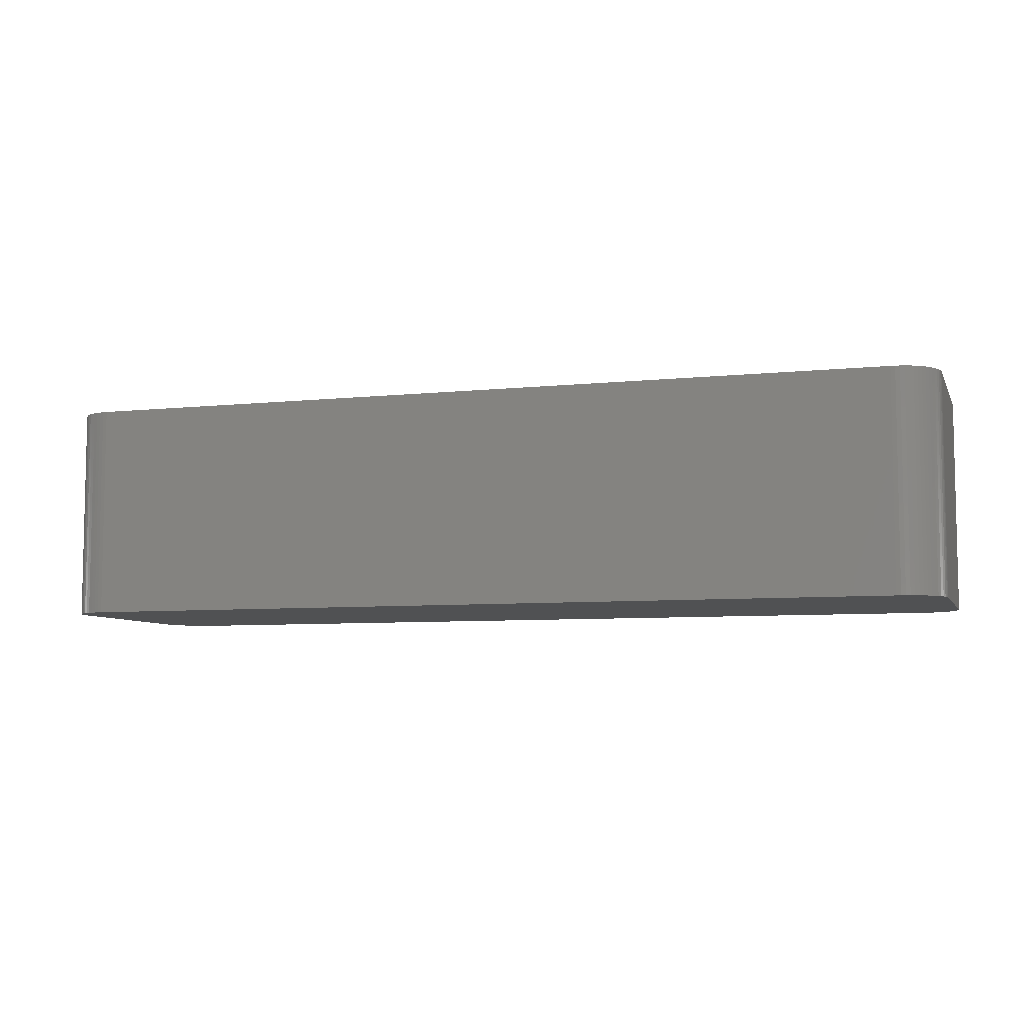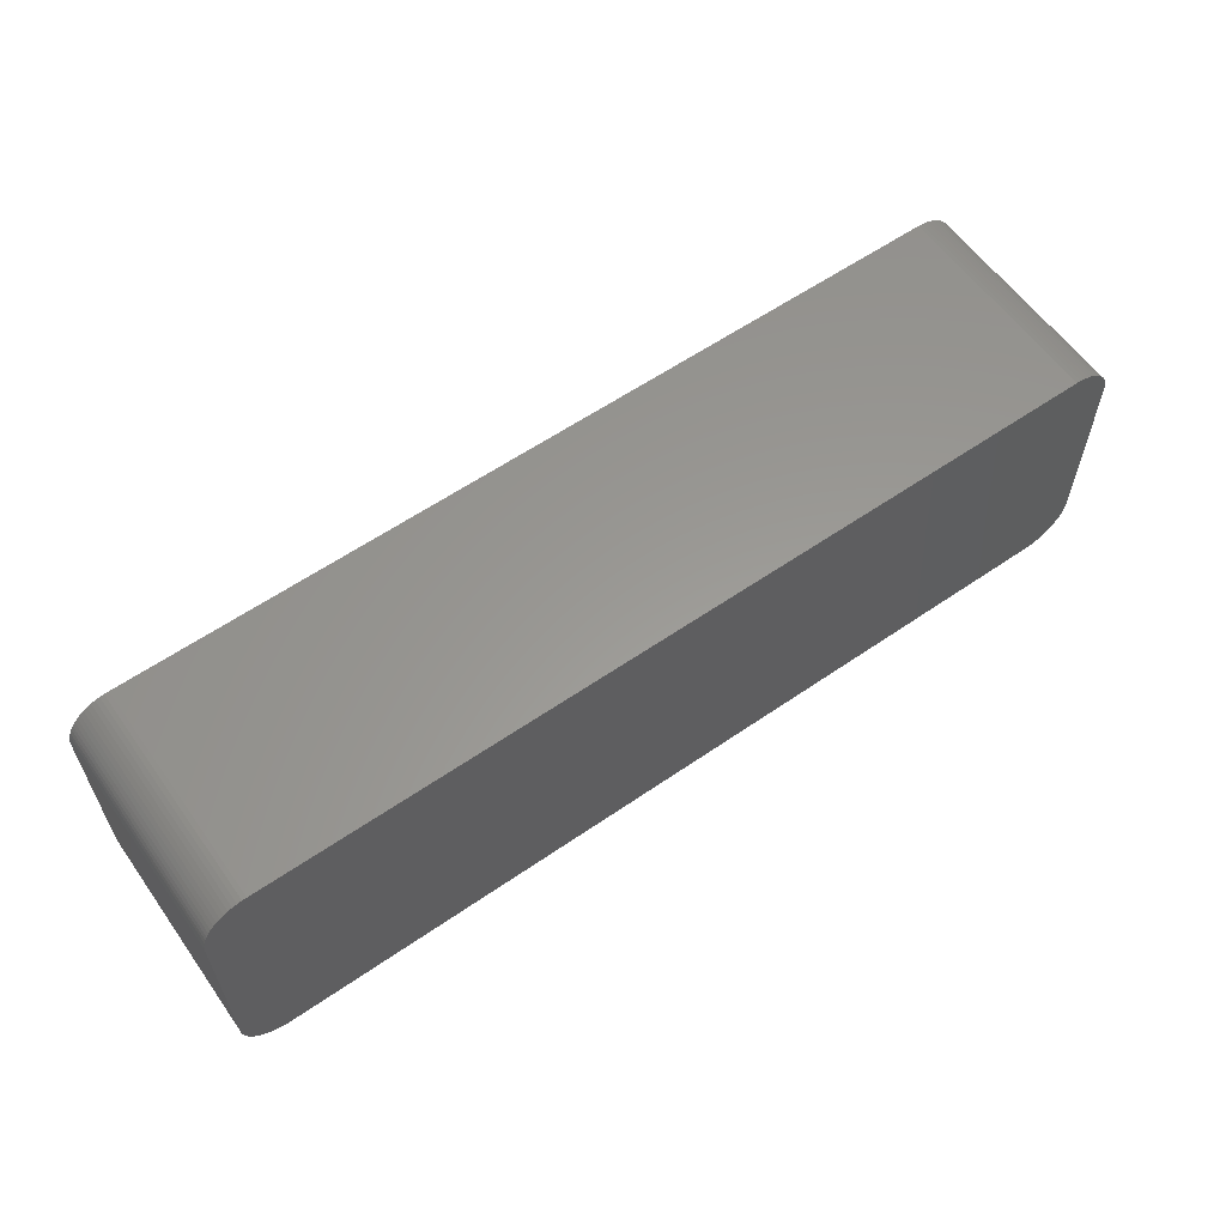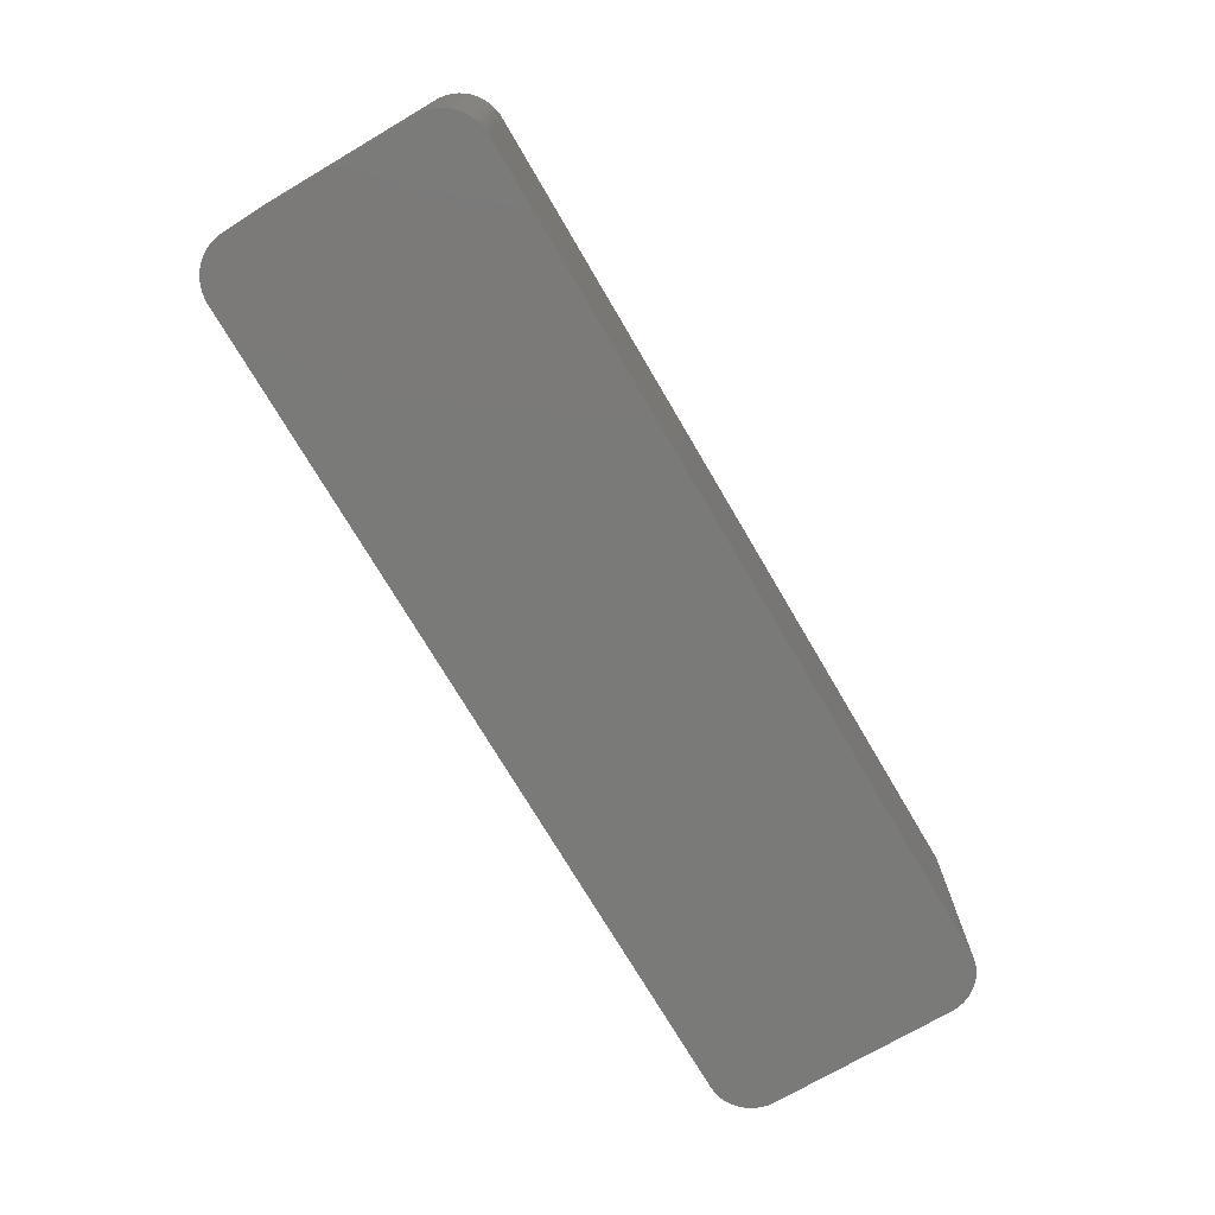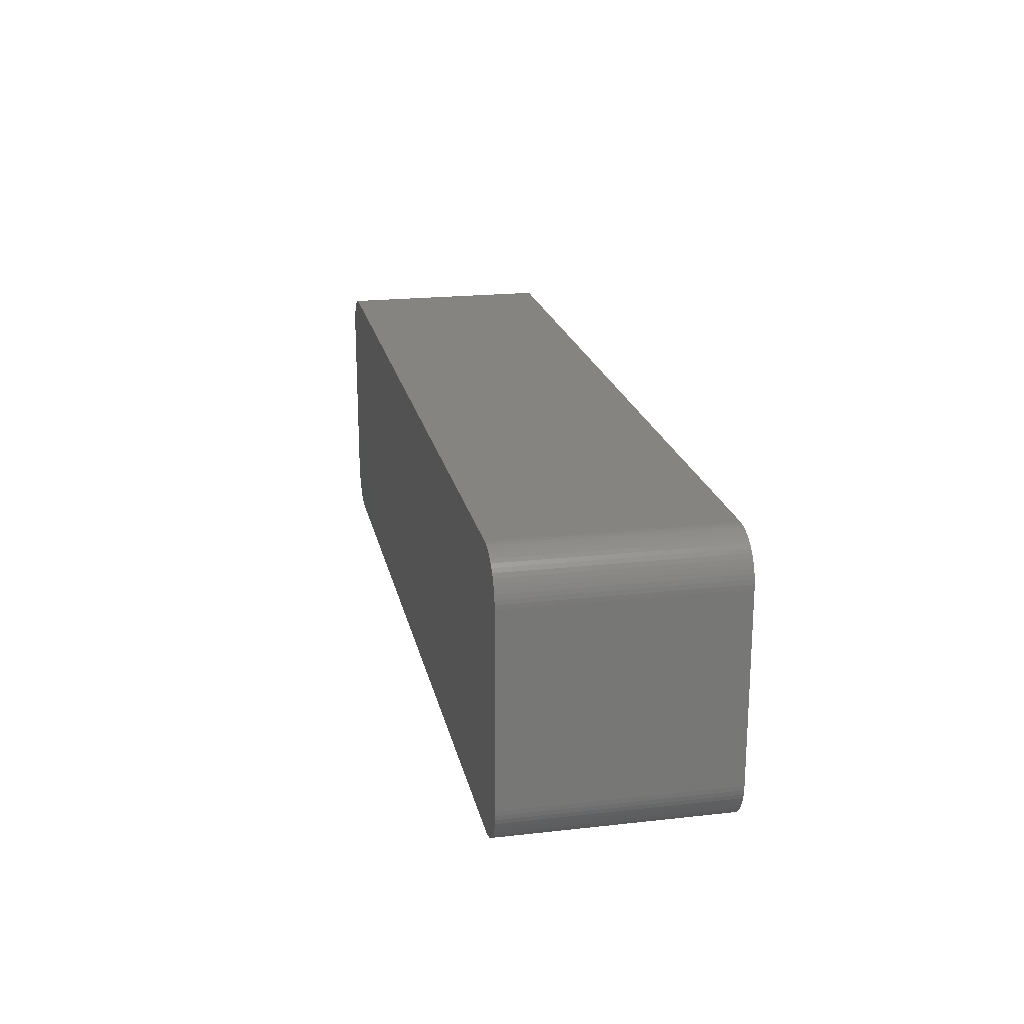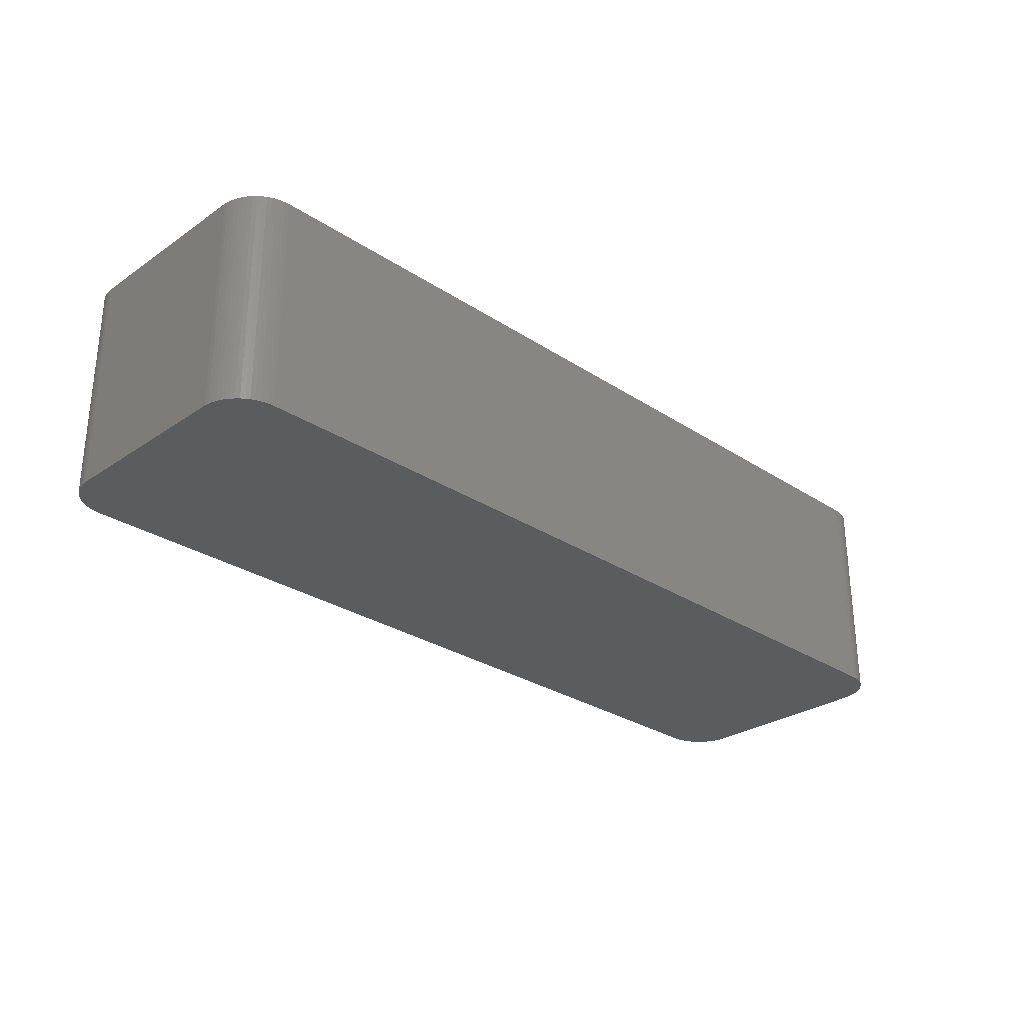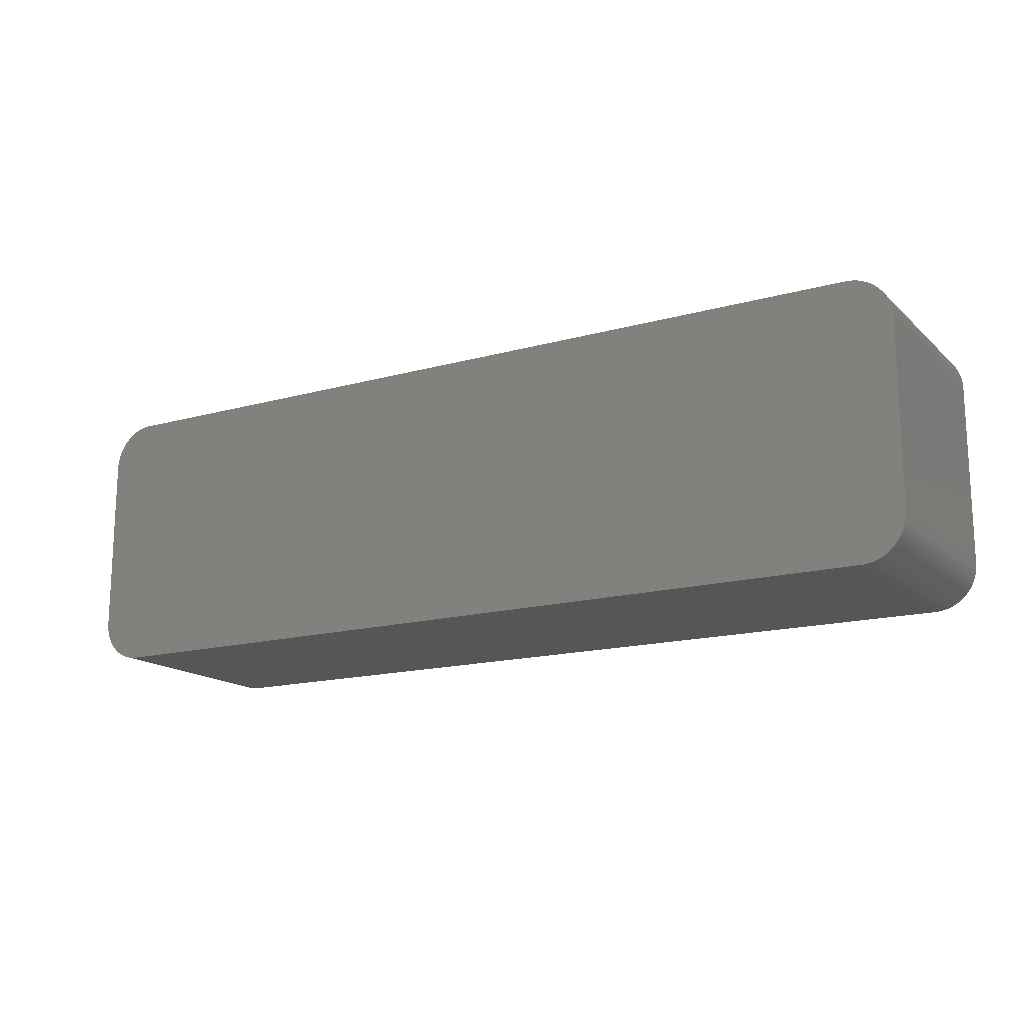
<metadata>
{"format":"stl","ext":"stl","renderer":"f3d","projection":"perspective","resolution":1024,"background":"white","views":[{"elev":-6.9,"azim":17.2,"up":"+Z"},{"elev":59.5,"azim":144.7,"up":"+Y"},{"elev":-73.2,"azim":120.4,"up":"+Z"},{"elev":20.3,"azim":78.4,"up":"+Y"},{"elev":-28.6,"azim":-44.5,"up":"+Z"},{"elev":-15.9,"azim":30.0,"up":"+Y"}]}
</metadata>
<code>
# stl→obj: 172 verts, 340 faces
v 26.72 6.321 -6.35
v 26.72 6.321 6.35
v 26.81 6.083 1.27
v 26.91 5.587 -6.35
v 26.87 5.837 1.27
v 26.91 5.587 1.27
v 26.81 6.083 -6.35
v 26.61 6.549 1.27
v 23.82 -7.81 6.35
v 24.82 -7.835 6.35
v 25.76 -7.468 6.35
v 26.16 7.152 6.35
v 22.36 6.868 6.35
v 26.91 5.587 6.35
v 25.31 7.698 1.27
v 25.31 7.698 -6.35
v 25.07 7.779 -6.35
v 25.97 7.32 -6.35
v 25.97 7.32 6.35
v 26.87 5.837 6.35
v 26.16 7.152 -6.35
v 26.33 6.967 -6.35
v 26.61 6.549 6.35
v 26.48 6.765 6.35
v -25.87 -7.396 6.35
v -24.45 -7.873 6.35
v 25.54 7.594 -6.35
v 25.54 7.594 6.35
v 25.76 7.468 6.35
v -26.25 -7.062 -6.35
v 26.87 -5.837 6.35
v 26.87 5.837 -6.35
v 24.32 7.873 -1.27
v -24.45 7.873 6.35
v 24.32 7.873 6.35
v 26.92 -5.334 6.35
v 26.33 6.967 6.35
v 26.91 -5.587 -6.35
v 24.57 -7.867 -6.35
v 24.82 7.835 -6.35
v 24.82 7.835 -1.27
v 23.57 7.742 6.35
v -26.92 -5.461 -6.35
v -26.9 -5.713 6.35
v -26.92 -5.461 6.35
v 26.16 -7.152 6.35
v 26.48 -6.765 6.35
v 26.61 6.549 -6.35
v 26.81 6.083 6.35
v 26.92 5.334 -1.27
v -25.19 7.742 -6.35
v -24.7 7.854 -6.35
v 24.32 7.873 -6.35
v 26.48 6.765 -6.35
v 25.76 7.468 -6.35
v 23.57 7.742 -6.35
v 24.82 7.835 1.27
v 25.07 7.779 -1.27
v 25.54 -7.594 1.27
v 25.31 -7.698 6.35
v 25.31 -7.698 1.27
v 26.92 -5.334 -6.35
v 26.91 -5.587 6.35
v 25.31 7.698 6.35
v 24.82 7.835 6.35
v 25.07 7.779 6.35
v -24.45 -7.873 -1.27
v -24.7 -7.854 -1.27
v -24.45 -7.873 -6.35
v -26.41 6.868 -6.35
v -25.87 7.396 -6.35
v 23.82 7.81 6.35
v -24.7 7.854 6.35
v 24.57 7.867 -1.27
v -26.9 5.713 6.35
v 25.07 -7.779 -1.27
v 25.07 -7.779 -6.35
v 25.31 -7.698 -6.35
v 26.33 -6.967 6.35
v 26.33 -6.967 -6.35
v 26.16 -7.152 -6.35
v 26.92 5.334 -6.35
v 26.92 5.334 6.35
v 26.48 -6.765 -6.35
v 24.07 7.854 -6.35
v 23.82 7.81 -6.35
v 24.57 7.867 1.27
v 24.57 -7.867 1.27
v 25.76 -7.468 -6.35
v 25.54 -7.594 6.35
v 25.97 -7.32 6.35
v 25.97 -7.32 -1.27
v 26.61 -6.549 1.27
v 26.72 -6.321 -6.35
v -25.65 -7.534 -1.27
v -25.65 -7.534 -6.35
v -25.43 -7.649 -6.35
v -26.77 -6.203 -6.35
v 25.07 -7.779 6.35
v 24.32 -7.873 1.27
v 24.32 -7.873 -6.35
v 25.76 -7.468 1.27
v 26.87 -5.837 -6.35
v 26.61 -6.549 -6.35
v 24.57 7.867 6.35
v -26.55 -6.658 6.35
v -26.25 -7.062 6.35
v -26.06 -7.238 6.35
v 24.32 -7.873 6.35
v -26.9 5.713 -6.35
v 24.82 -7.835 -1.27
v 25.54 -7.594 -1.27
v 26.61 -6.549 6.35
v 26.72 -6.321 6.35
v 26.81 -6.083 -6.35
v -26.67 -6.436 6.35
v -26.77 -6.203 6.35
v -26.55 -6.658 -6.35
v -25.19 -7.742 6.35
v -24.95 -7.81 -6.35
v -24.95 -7.81 1.27
v -24.7 -7.854 6.35
v -25.87 -7.396 -6.35
v 24.57 -7.867 6.35
v 24.57 7.867 -6.35
v -26.92 5.461 6.35
v -24.45 7.873 -6.35
v 25.54 -7.594 -6.35
v 26.81 -6.083 1.27
v 26.81 -6.083 6.35
v -26.85 -5.961 6.35
v -26.85 -5.961 -6.35
v -26.41 -6.868 6.35
v -26.06 -7.238 -6.35
v -24.7 -7.854 -6.35
v -24.95 -7.81 6.35
v -25.65 -7.534 6.35
v -25.43 -7.649 6.35
v -26.06 7.238 6.35
v -25.43 7.649 6.35
v -26.55 6.658 1.27
v -26.55 6.658 6.35
v -26.92 5.461 -6.35
v -24.95 7.81 -1.27
v -24.95 7.81 -6.35
v 24.82 -7.835 -6.35
v 25.97 -7.32 -6.35
v -26.41 -6.868 -6.35
v -26.67 -6.436 -6.35
v -26.9 -5.713 -6.35
v -25.19 -7.742 -6.35
v -26.85 5.961 -1.27
v -25.19 7.742 6.35
v -24.95 7.81 6.35
v -26.25 7.062 6.35
v -26.41 6.868 6.35
v -26.06 7.238 -6.35
v -26.77 6.203 6.35
v -26.77 6.203 1.27
v -26.77 6.203 -6.35
v -26.67 6.436 -6.35
v -25.87 7.396 6.35
v -25.65 7.534 -6.35
v -26.55 6.658 -6.35
v -26.85 5.961 6.35
v -26.85 5.961 -6.35
v -26.67 6.436 6.35
v -25.65 7.534 1.27
v -25.65 7.534 6.35
v -25.43 7.649 -1.27
v -26.25 7.062 -6.35
v -25.43 7.649 -6.35
f 1 2 3
f 4 5 6
f 3 7 1
f 8 2 1
f 9 10 11
f 2 12 13
f 5 14 6
f 1 7 4
f 15 16 17
f 18 19 12
f 5 20 14
f 9 14 2
f 3 20 5
f 18 21 22
f 18 1 4
f 2 23 24
f 9 2 13
f 4 17 18
f 25 26 10
f 27 28 29
f 4 30 17
f 9 11 31
f 5 7 3
f 7 32 4
f 18 22 1
f 33 34 35
f 9 31 14
f 31 36 14
f 12 37 22
f 2 24 12
f 38 39 30
f 17 40 41
f 29 42 13
f 43 44 45
f 4 38 30
f 11 46 47
f 5 32 7
f 4 32 5
f 1 48 8
f 22 48 1
f 3 49 20
f 14 20 2
f 6 50 4
f 14 50 6
f 12 21 18
f 22 21 12
f 51 52 53
f 12 29 13
f 48 24 8
f 24 54 22
f 18 55 29
f 17 27 18
f 30 56 17
f 42 45 13
f 15 28 27
f 57 58 17
f 2 49 3
f 20 49 2
f 59 60 61
f 11 47 31
f 38 62 36
f 31 63 36
f 29 19 18
f 12 19 29
f 28 64 35
f 28 35 42
f 24 37 12
f 22 37 24
f 8 23 2
f 24 23 8
f 48 54 24
f 22 54 48
f 27 16 15
f 17 16 27
f 57 65 66
f 29 28 42
f 27 55 18
f 29 55 27
f 67 68 69
f 13 45 9
f 70 71 51
f 72 73 45
f 15 64 28
f 53 34 33
f 33 35 74
f 73 75 45
f 58 64 15
f 17 58 15
f 26 68 67
f 76 77 78
f 46 79 47
f 80 81 39
f 4 82 38
f 50 83 36
f 38 84 39
f 76 78 61
f 50 82 4
f 36 82 50
f 64 66 35
f 58 66 64
f 85 51 53
f 35 73 72
f 56 86 17
f 56 43 86
f 57 41 74
f 17 41 57
f 42 72 45
f 35 72 42
f 74 87 57
f 35 87 74
f 10 88 39
f 60 76 61
f 81 89 78
f 11 90 59
f 11 91 46
f 92 81 46
f 84 93 47
f 38 94 84
f 38 63 31
f 36 63 38
f 14 83 50
f 36 83 14
f 95 96 97
f 39 69 30
f 82 62 38
f 36 62 82
f 57 66 58
f 66 65 35
f 9 25 10
f 45 25 9
f 30 43 56
f 30 98 43
f 85 53 17
f 86 85 17
f 10 60 11
f 76 99 10
f 69 100 67
f 100 101 39
f 78 77 39
f 46 81 80
f 11 102 92
f 59 102 11
f 92 91 11
f 46 91 92
f 84 80 39
f 47 80 84
f 38 103 94
f 94 104 84
f 87 65 57
f 65 105 35
f 106 107 25
f 45 106 25
f 30 108 107
f 69 97 30
f 100 26 67
f 26 109 10
f 74 53 33
f 53 40 17
f 86 51 85
f 35 34 73
f 43 51 86
f 110 70 51
f 60 90 11
f 59 90 60
f 100 109 26
f 39 88 100
f 69 101 100
f 39 101 69
f 60 99 76
f 10 99 60
f 10 111 76
f 39 111 10
f 59 112 102
f 61 112 59
f 80 79 46
f 47 79 80
f 112 89 102
f 81 78 39
f 93 113 47
f 94 114 93
f 31 103 38
f 103 115 94
f 87 105 65
f 35 105 87
f 98 116 117
f 45 117 106
f 30 118 98
f 107 108 25
f 119 120 121
f 119 122 26
f 97 123 30
f 123 95 25
f 88 109 100
f 109 124 10
f 74 125 53
f 41 40 74
f 110 126 75
f 75 126 45
f 34 52 73
f 52 127 53
f 78 128 112
f 61 78 112
f 93 104 94
f 84 104 93
f 31 129 103
f 47 114 31
f 129 130 114
f 94 129 114
f 117 116 106
f 45 131 117
f 131 98 117
f 98 132 43
f 107 133 30
f 106 133 107
f 108 134 123
f 25 108 123
f 68 135 69
f 121 120 68
f 122 136 121
f 25 119 26
f 95 137 25
f 97 138 95
f 88 124 109
f 10 124 88
f 40 125 74
f 53 125 40
f 73 139 75
f 73 140 139
f 141 142 70
f 43 110 51
f 126 143 43
f 45 126 43
f 52 144 73
f 144 145 51
f 34 127 52
f 53 127 34
f 111 77 76
f 77 146 39
f 92 147 81
f 102 89 92
f 114 113 93
f 47 113 114
f 129 115 103
f 94 115 129
f 31 130 129
f 114 130 31
f 131 132 98
f 45 44 131
f 118 148 133
f 106 118 133
f 118 149 98
f 106 116 118
f 44 132 131
f 132 150 43
f 30 134 108
f 123 134 30
f 68 122 121
f 26 122 68
f 120 151 97
f 69 120 97
f 123 96 95
f 97 96 123
f 119 138 97
f 25 138 119
f 139 142 75
f 75 152 110
f 110 143 126
f 43 143 110
f 140 153 51
f 73 154 140
f 52 145 144
f 51 145 52
f 111 146 77
f 39 146 111
f 89 128 78
f 112 128 89
f 89 147 92
f 81 147 89
f 30 148 118
f 133 148 30
f 116 149 118
f 98 149 116
f 44 150 132
f 43 150 44
f 119 136 122
f 121 136 119
f 120 135 68
f 69 135 120
f 119 151 120
f 97 151 119
f 138 137 95
f 25 137 138
f 139 155 156
f 70 157 71
f 152 158 159
f 110 160 161
f 141 161 142
f 159 158 161
f 139 162 71
f 71 163 51
f 144 154 73
f 51 154 144
f 141 164 161
f 110 161 70
f 75 165 152
f 160 166 152
f 142 156 70
f 139 156 142
f 142 158 75
f 158 167 161
f 140 162 139
f 168 163 71
f 140 169 162
f 71 162 168
f 140 170 168
f 51 170 140
f 154 153 140
f 51 153 154
f 70 164 141
f 161 164 70
f 159 160 152
f 161 160 159
f 157 171 155
f 156 155 70
f 158 165 75
f 152 165 158
f 142 167 158
f 161 167 142
f 139 157 155
f 71 157 139
f 168 169 140
f 162 169 168
f 170 163 168
f 163 172 51
f 110 166 160
f 152 166 110
f 70 171 157
f 155 171 70
f 170 172 163
f 51 172 170

</code>
